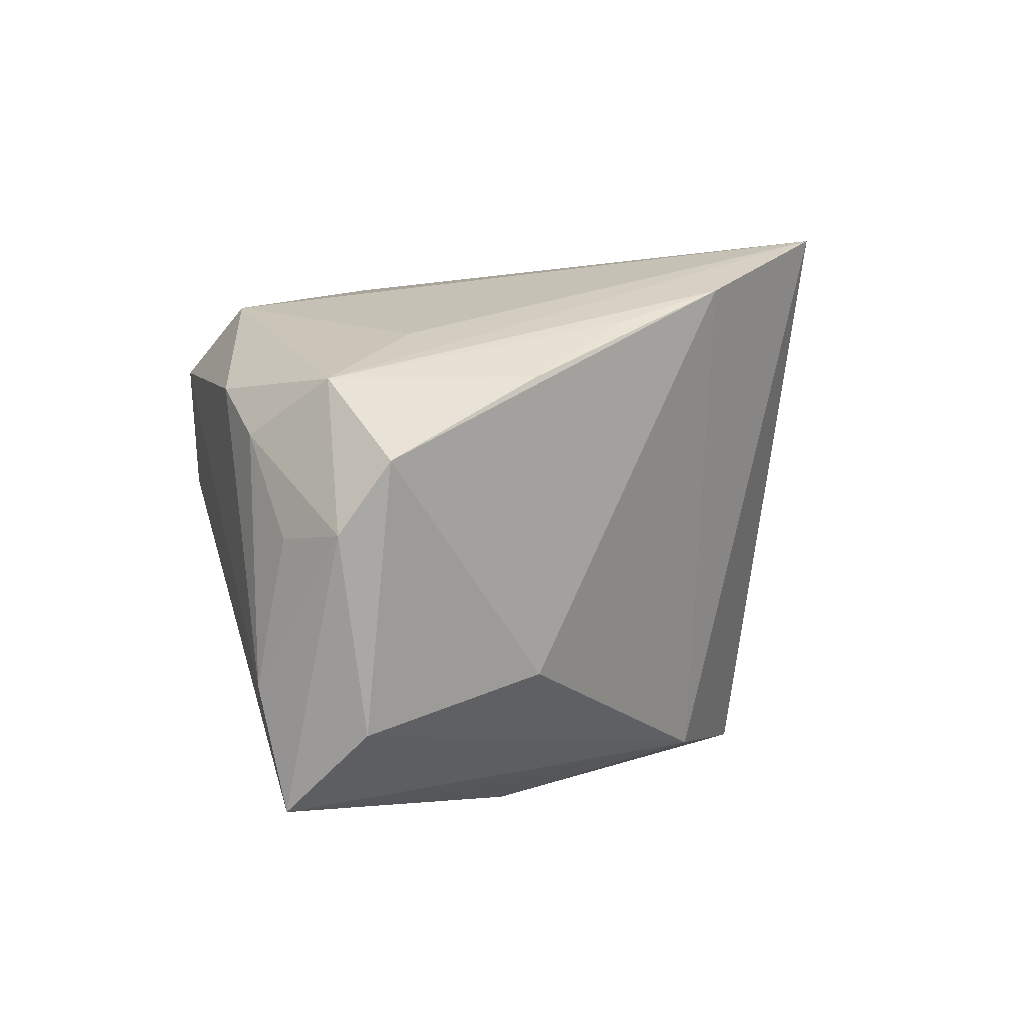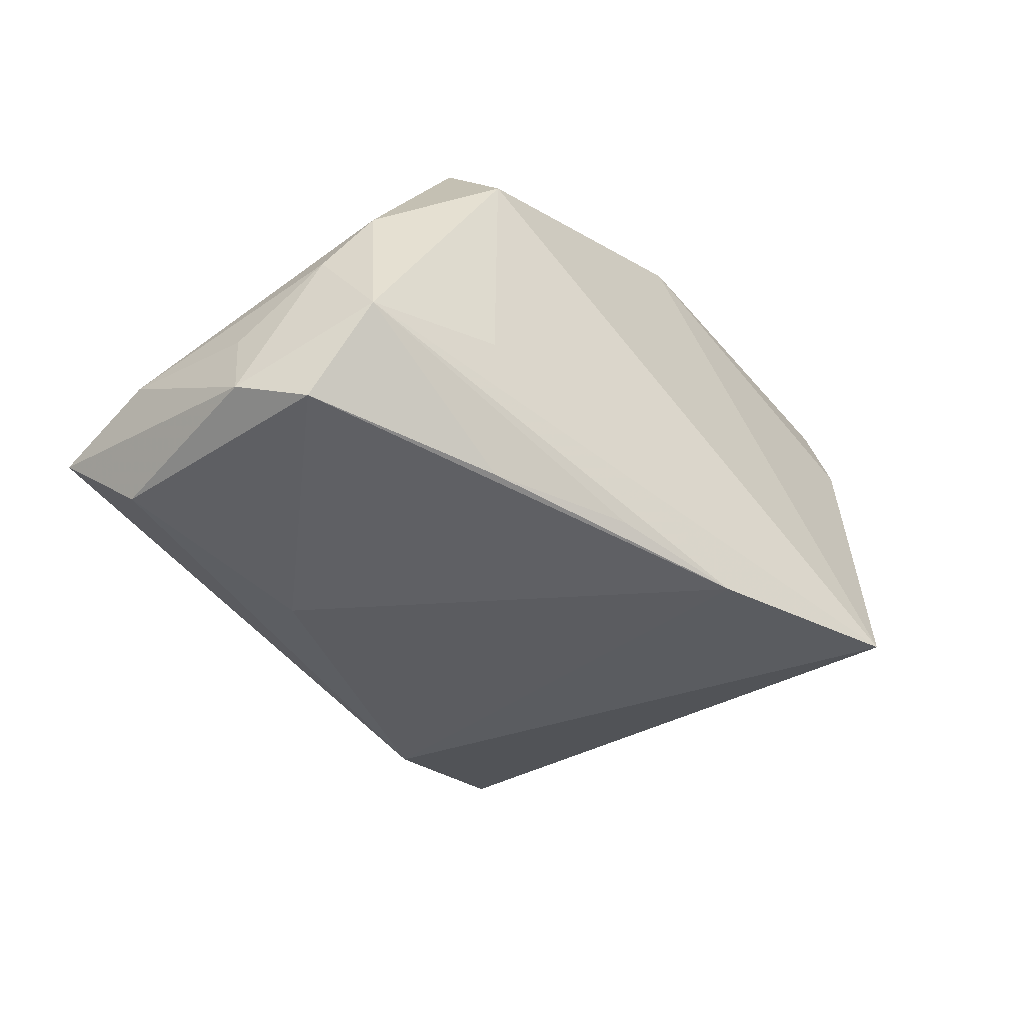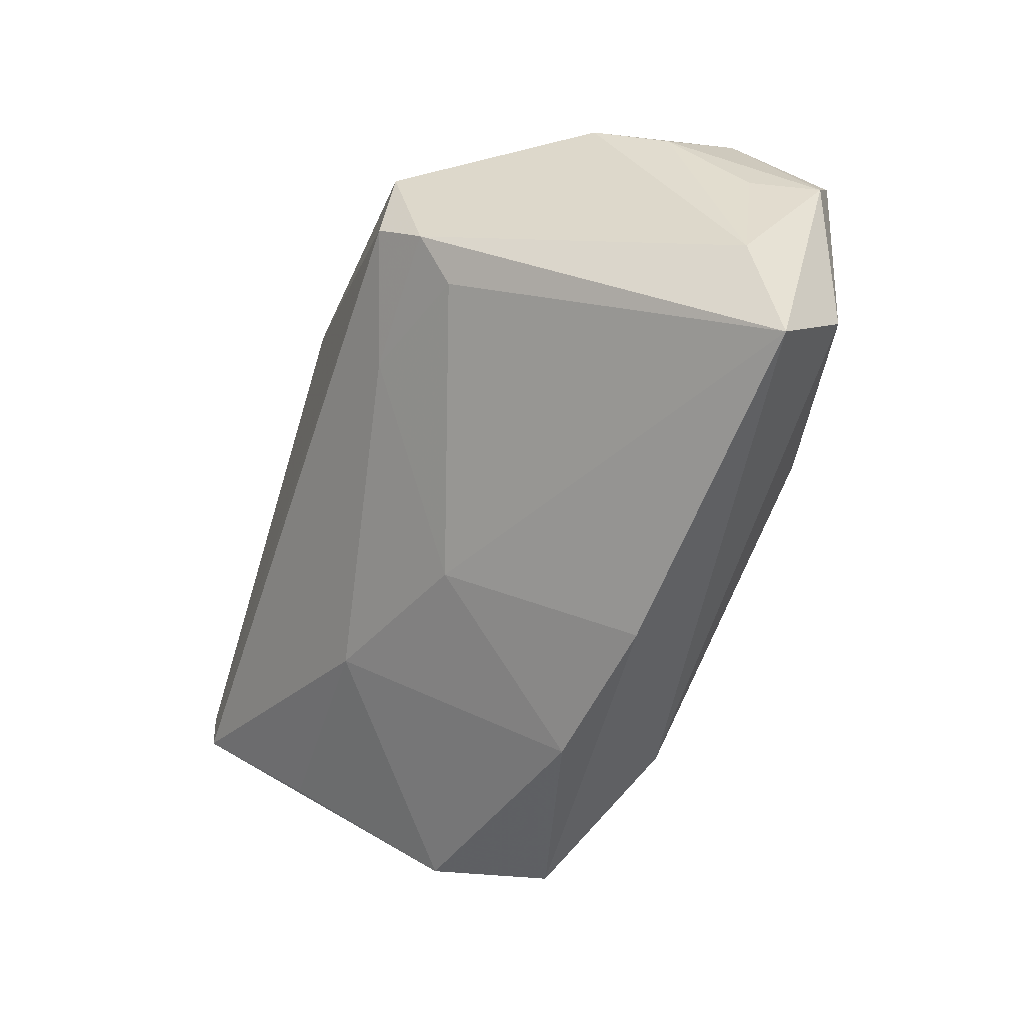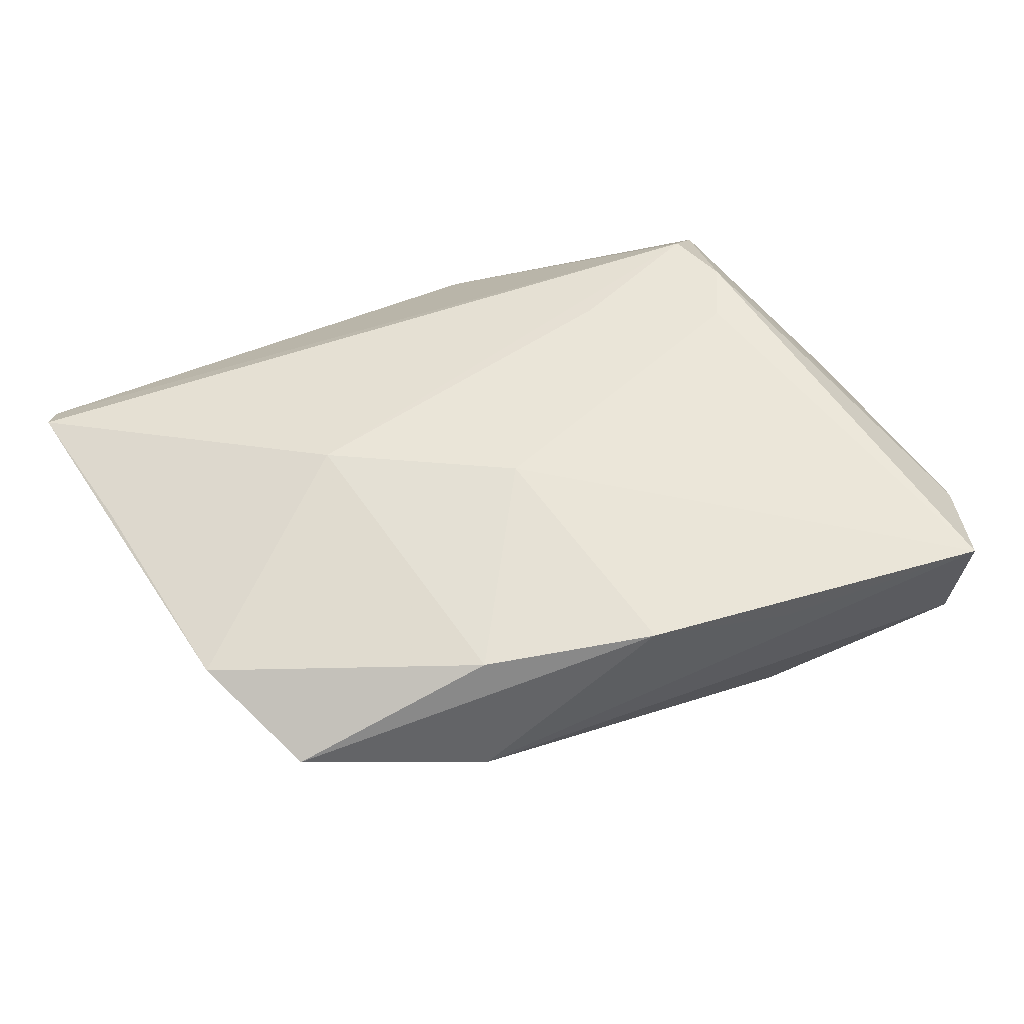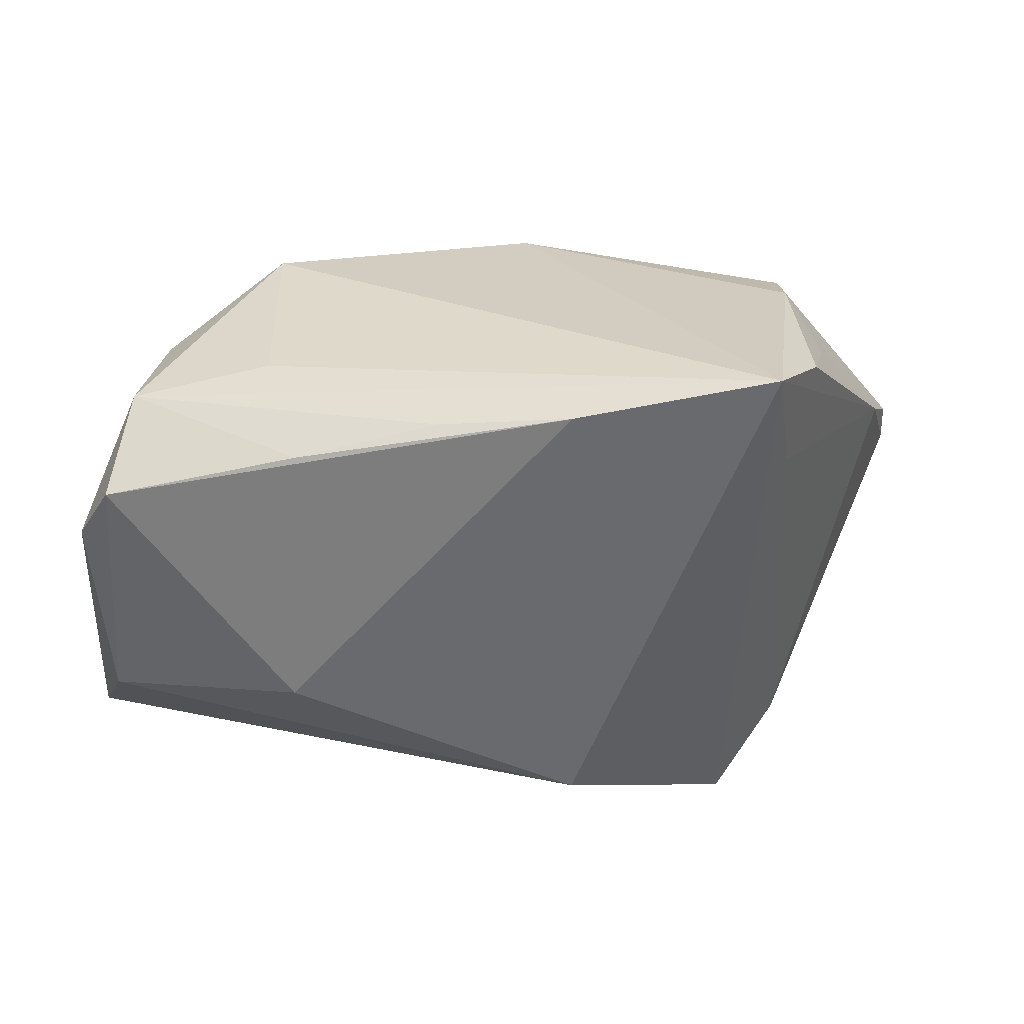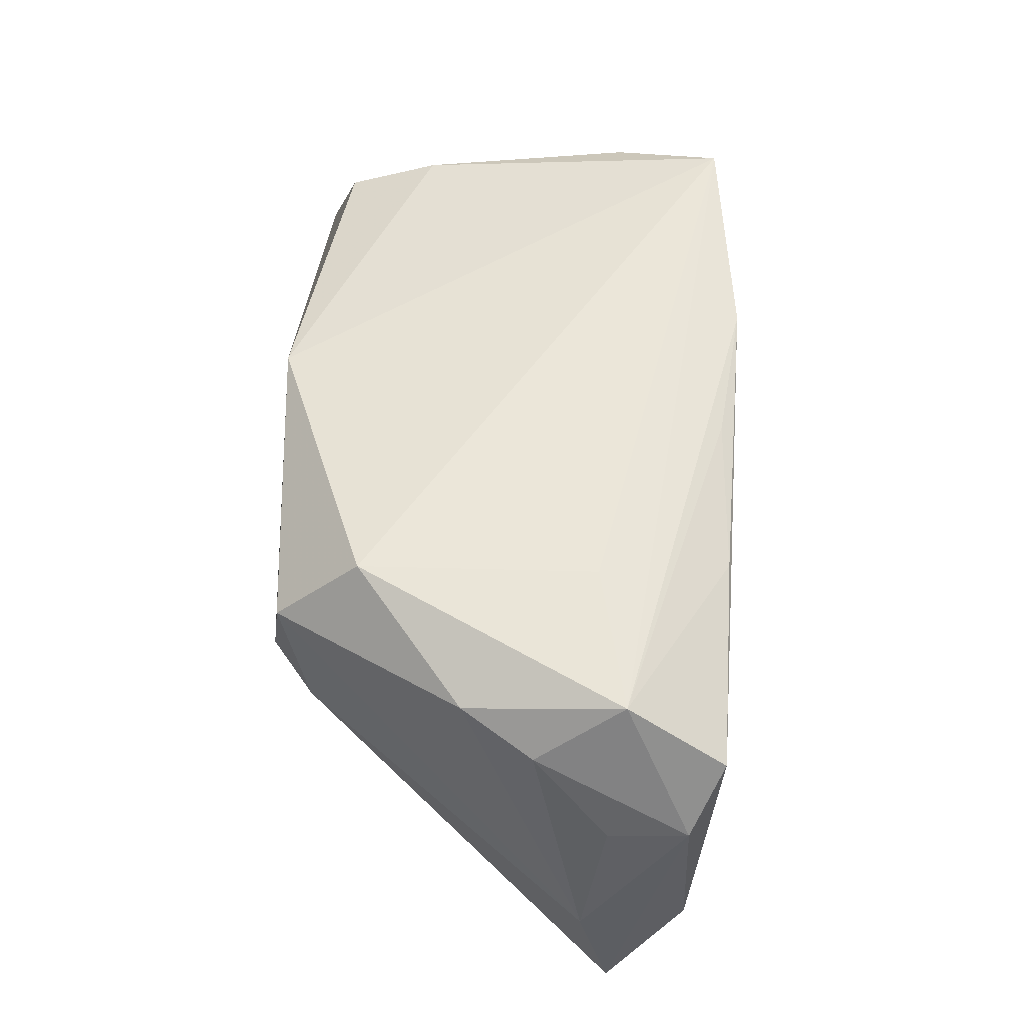
<metadata>
{"format":"obj","ext":"obj","renderer":"f3d","projection":"perspective","resolution":1024,"background":"white","views":[{"elev":11.8,"azim":129.8,"up":"+Y"},{"elev":-41.7,"azim":134.1,"up":"+Z"},{"elev":-47.9,"azim":71.4,"up":"+Y"},{"elev":-75.5,"azim":14.6,"up":"+Y"},{"elev":-57.6,"azim":178.3,"up":"+Z"},{"elev":50.3,"azim":91.4,"up":"+Y"}]}
</metadata>
<code>
v 0.05138 -0.01804 -0.0209
v 0.03374 0.002649 0.02592
v 0.05018 0.01351 -0.02386
v -0.04254 0.02189 0.003735
v 0.04789 0.02122 -0.01221
v 0.03213 -0.003479 0.02153
v -0.03295 0.03239 -0.02416
v 0.02961 0.00759 0.03035
v -0.03195 -0.04013 -0.0131
v 0.03024 -0.03251 -0.0123
v -0.006993 -0.04013 -0.006649
v 0.03093 0.02443 -0.008983
v 0.04611 0.01805 0.006675
v -0.007738 0.0277 -0.02647
v 0.008603 0.02503 -0.02405
v -0.01051 -0.03429 -0.02104
v 0.05458 0.00533 -0.01995
v -0.03836 0.02573 0.0137
v 0.03182 0.0164 0.02918
v -0.02138 -0.01902 0.01902
v 0.01381 -0.03821 -0.008854
v -0.04084 -0.03549 -0.0001933
v -0.05423 0.005021 0.01866
v -0.05067 -0.01817 0.01785
v 0.05022 0.01398 -0.001714
v 0.03173 0.02562 0.01905
v -0.03915 0.02789 -0.01185
v -0.002381 0.02454 0.03035
v 0.05562 -0.01374 -0.0078
v 0.02713 -0.01528 -0.02601
v 0.02625 0.02012 -0.02464
v 0.05512 -0.02816 -0.01148
v 0.01585 -0.001852 0.02592
v -0.0358 0.01725 -0.01713
v -0.05827 -0.006081 0.0302
v -0.03881 0.02195 0.02468
v 0.05374 0.003538 -0.01054
v 0.001774 -0.02267 0.01205
v -0.0581 -0.001499 0.03035
f 34 7 9
f 34 23 7
f 9 7 16
f 32 16 1
f 1 16 30
f 39 36 18
f 20 11 38
f 20 24 22
f 22 11 20
f 9 11 22
f 22 34 9
f 23 34 22
f 35 24 20
f 39 23 35
f 23 22 35
f 35 22 24
f 28 36 39
f 28 18 36
f 28 26 7
f 7 18 28
f 10 16 32
f 3 1 30
f 7 23 27
f 27 18 7
f 32 38 21
f 21 38 11
f 21 10 32
f 16 10 21
f 21 11 9
f 9 16 21
f 32 2 6
f 6 38 32
f 8 35 20
f 39 35 8
f 8 28 39
f 26 13 5
f 5 13 25
f 32 1 17
f 1 3 17
f 17 5 25
f 3 5 17
f 4 27 23
f 18 27 4
f 4 23 39
f 39 18 4
f 33 8 20
f 2 8 33
f 33 6 2
f 20 38 33
f 38 6 33
f 26 28 19
f 28 8 19
f 19 13 26
f 19 8 2
f 7 26 12
f 12 5 7
f 26 5 12
f 7 5 14
f 14 3 30
f 14 16 7
f 30 16 14
f 32 17 29
f 25 13 29
f 29 2 32
f 29 19 2
f 13 19 29
f 31 5 3
f 3 14 31
f 37 17 25
f 25 29 37
f 37 29 17
f 15 14 5
f 5 31 15
f 15 31 14

</code>
